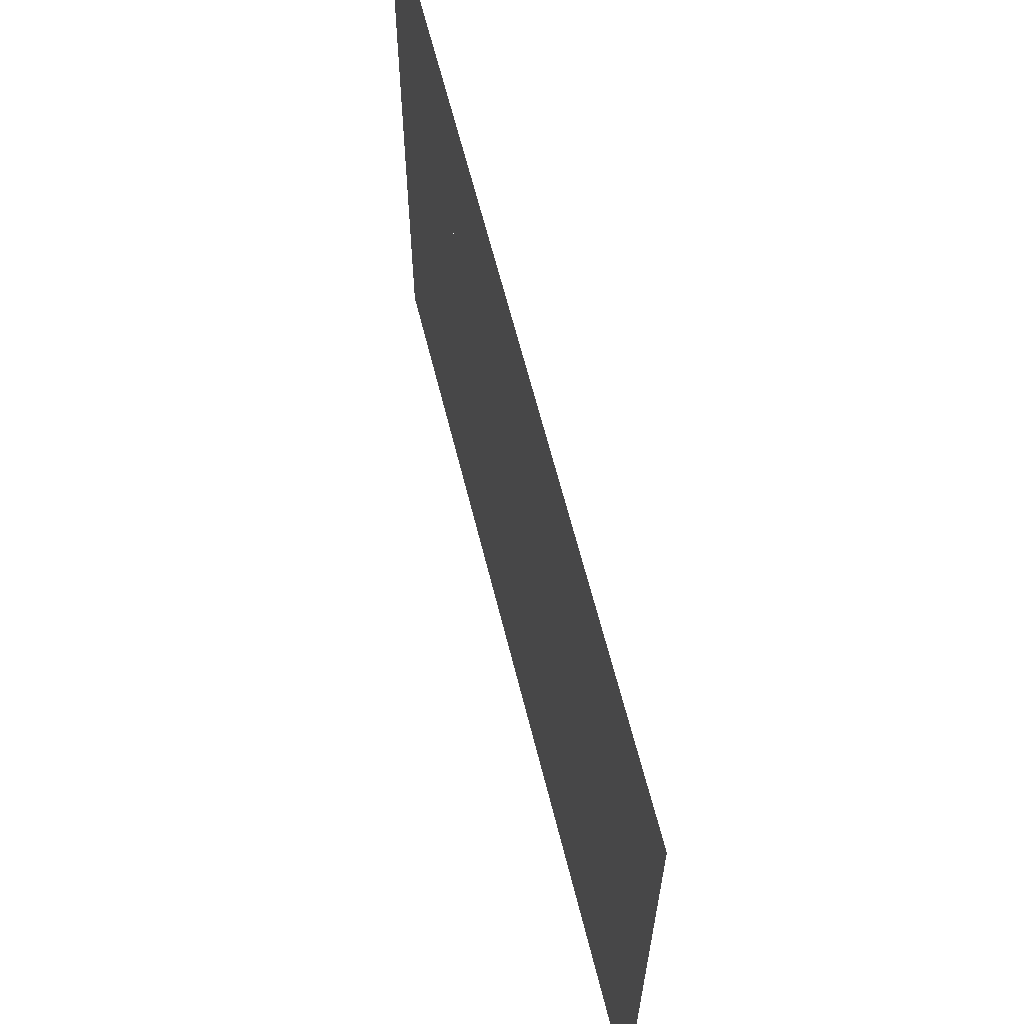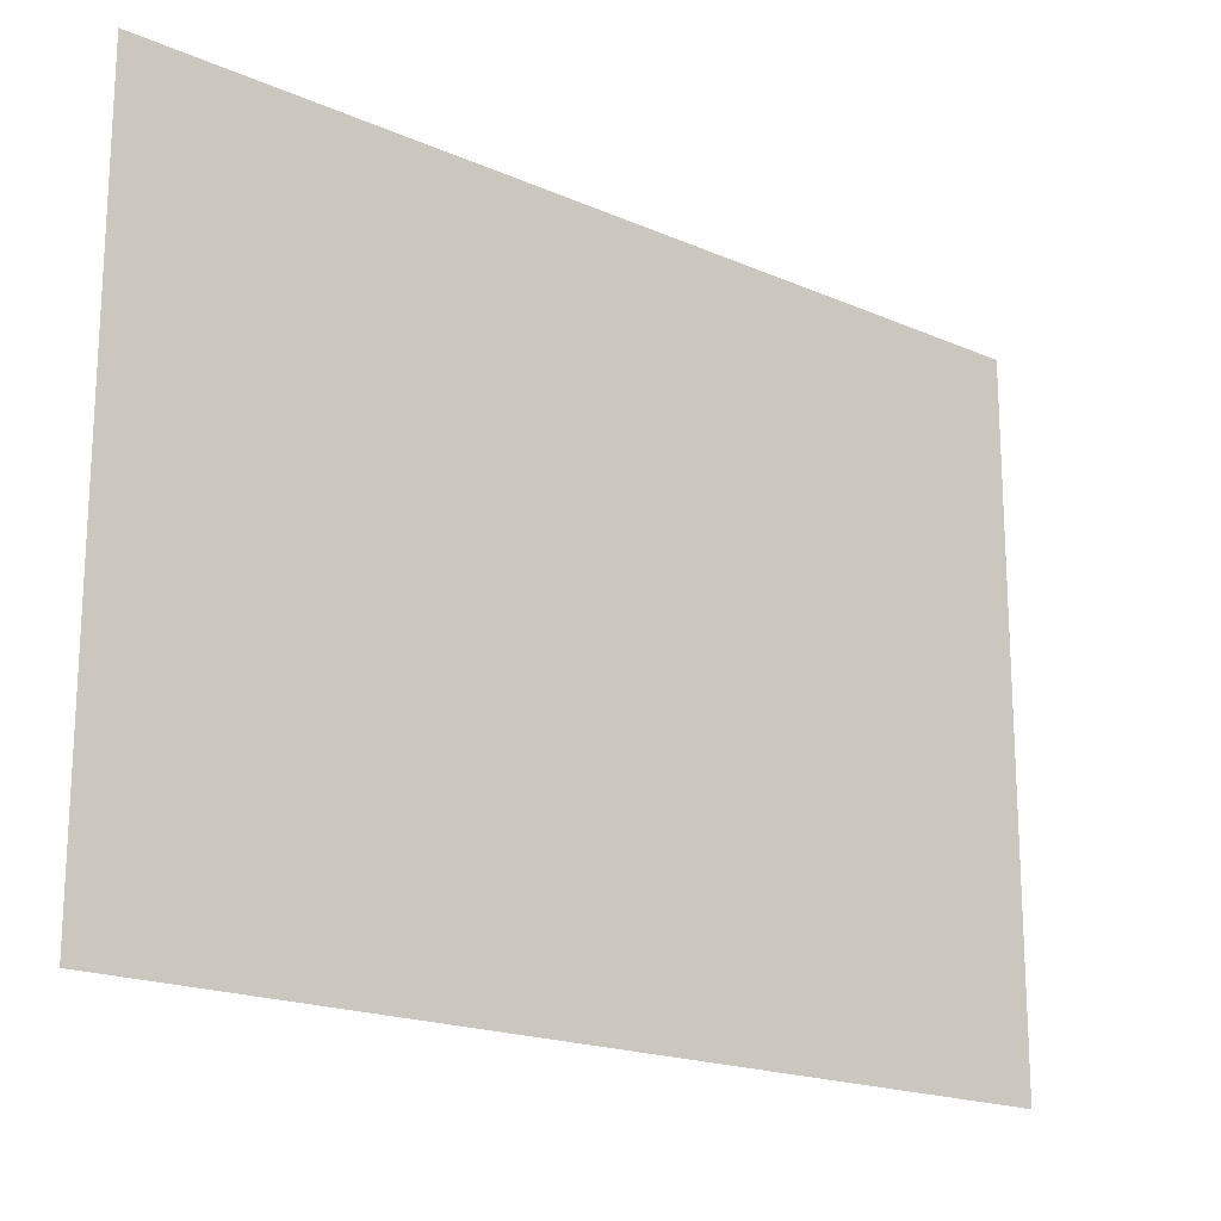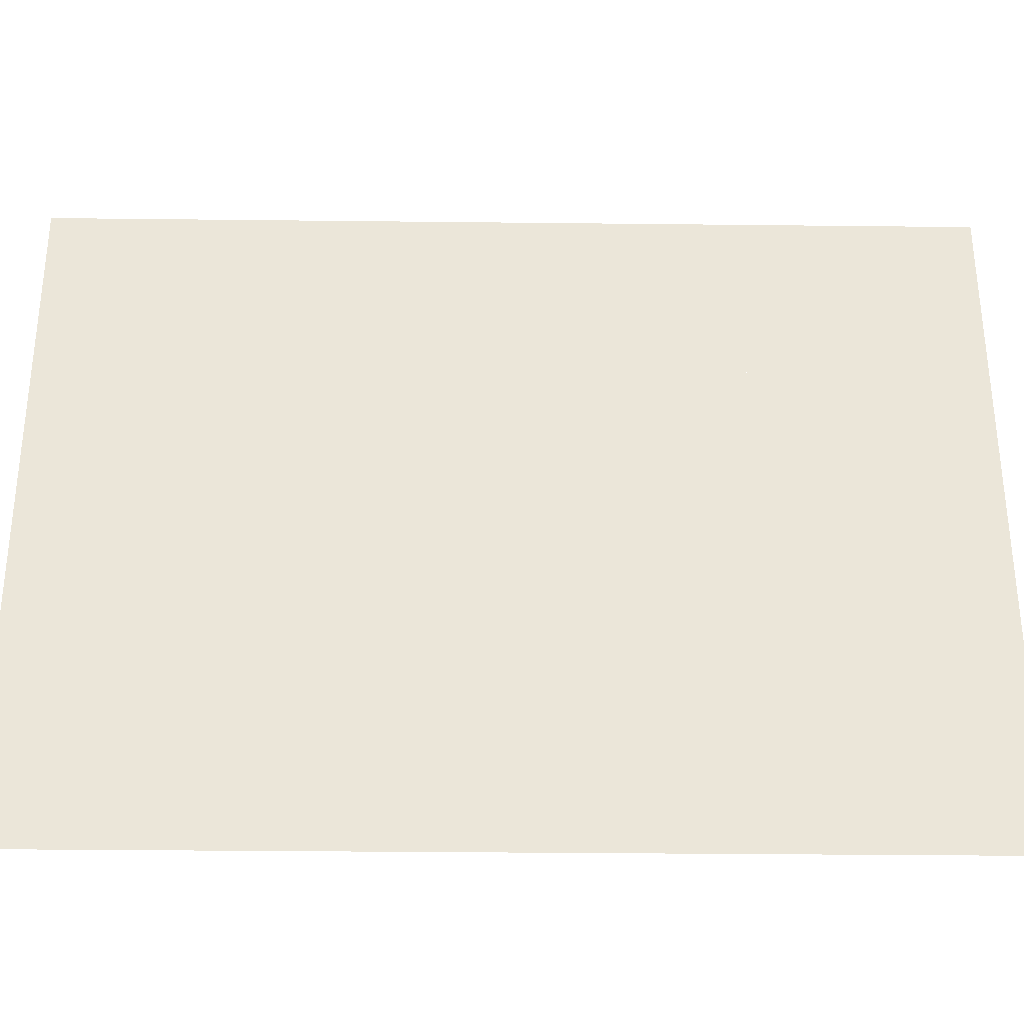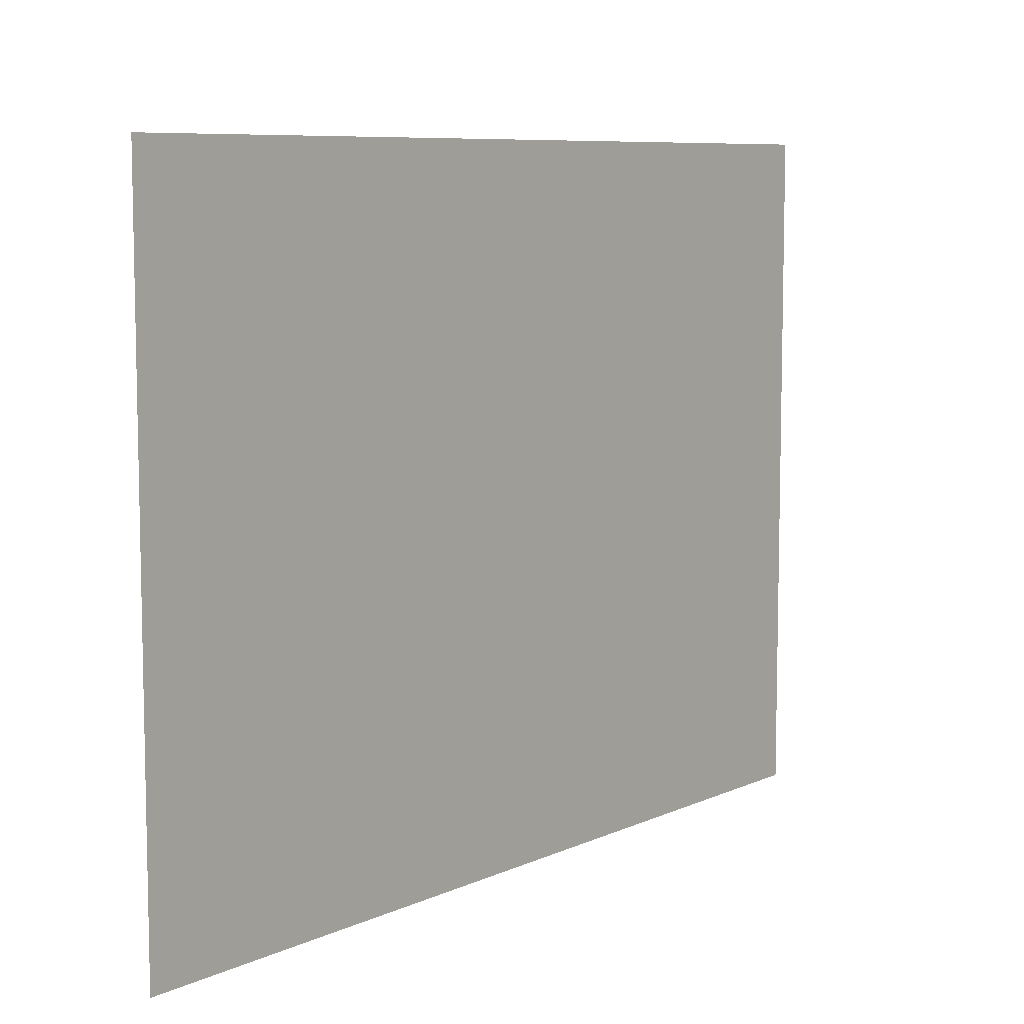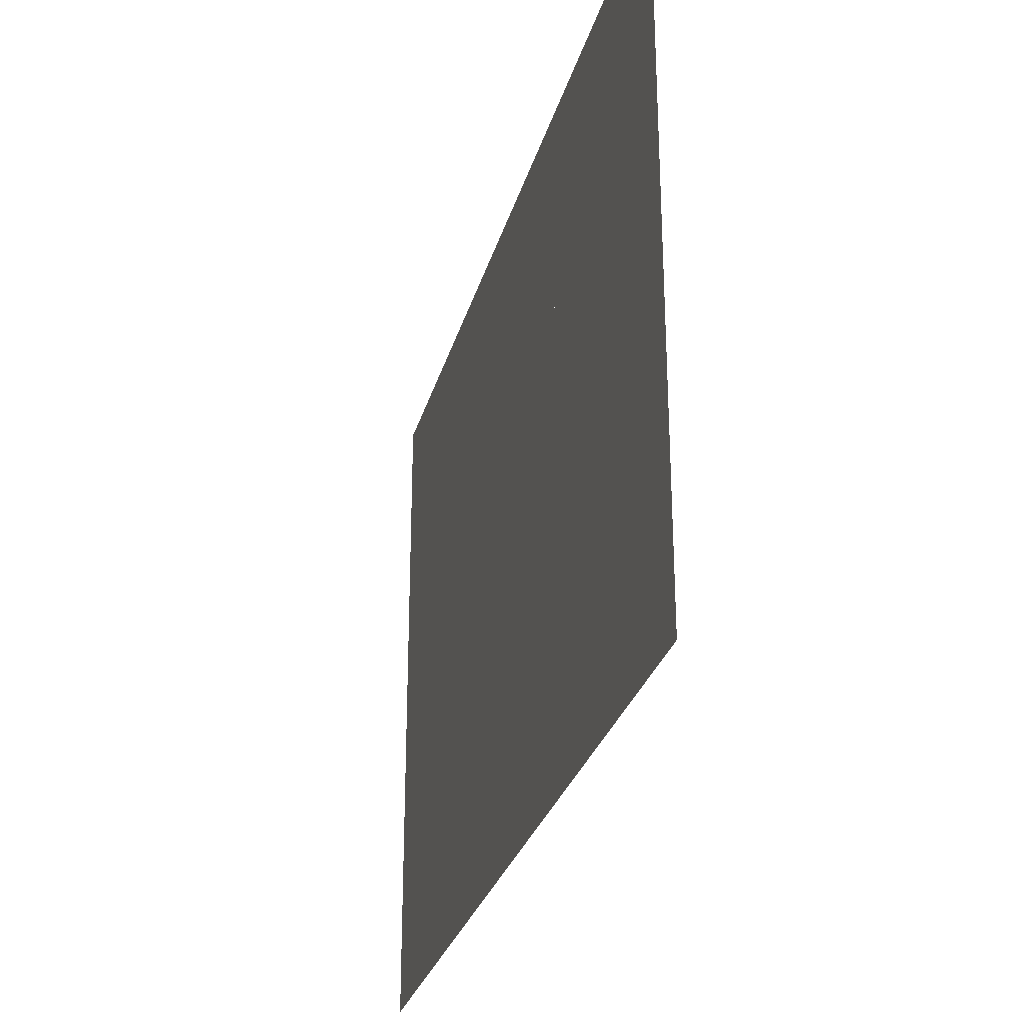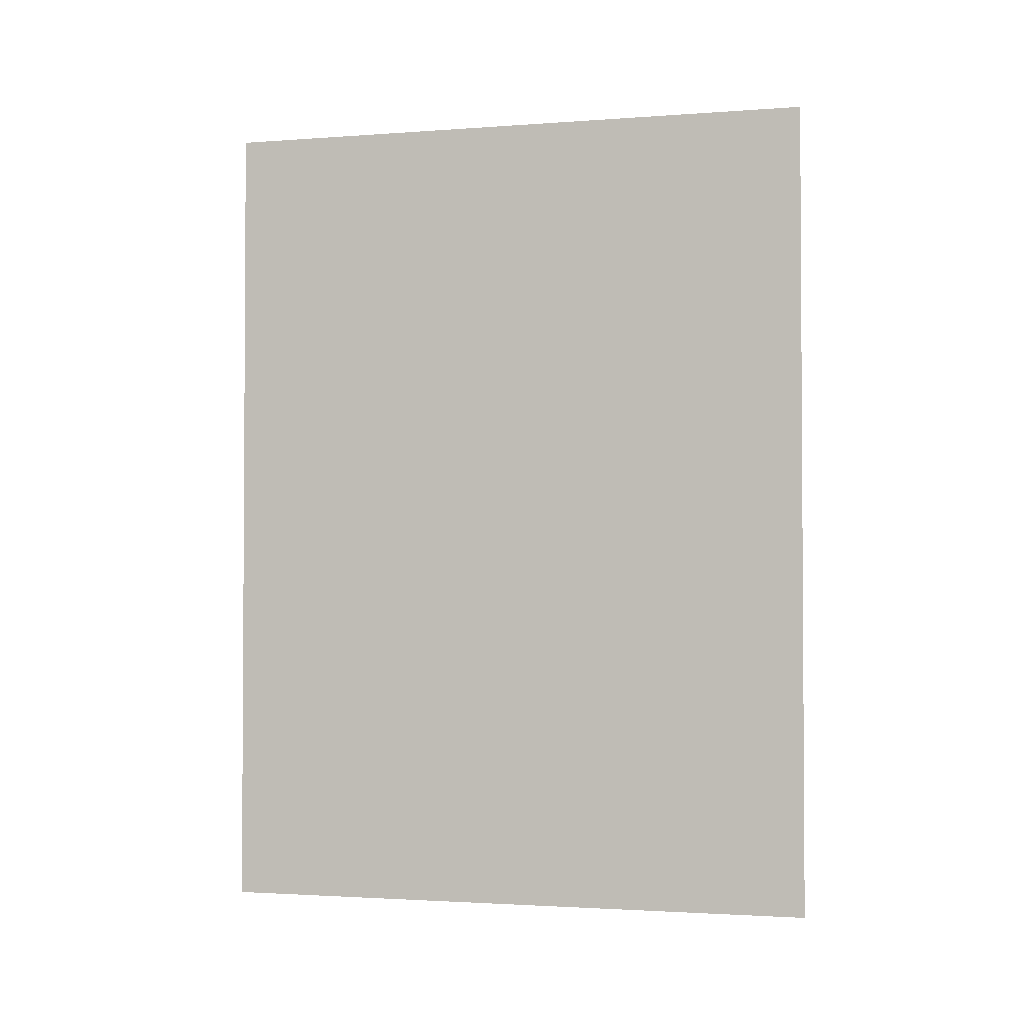
<metadata>
{"format":"obj","ext":"obj","renderer":"f3d","projection":"perspective","resolution":1024,"background":"white","views":[{"elev":63.0,"azim":-13.9,"up":"+Y"},{"elev":-18.6,"azim":50.0,"up":"+Y"},{"elev":-31.8,"azim":89.1,"up":"+Y"},{"elev":8.0,"azim":-141.2,"up":"+Y"},{"elev":-28.3,"azim":-14.4,"up":"+Y"},{"elev":-2.1,"azim":-75.0,"up":"+Z"}]}
</metadata>
<code>
v 0.09476 -0.3389 0.1604
v -0.09478 -0.3389 -0.1262
v 0.09476 -0.3389 -0.1262
v -0.09478 -0.3389 0.1604
v 0.09472 -0.3388 -0.1261
v -0.09473 -0.3388 -0.1261
v 0.09472 -0.3388 0.1604
v -0.09473 -0.3388 0.1604
v 0.09476 -0.3202 -0.1262
v 0.09472 -0.3202 -0.1261
v -0.09477 -0.3202 0.1604
v -0.09474 -0.3202 0.1604
v -0.09477 -0.3202 -0.1262
v -0.09474 -0.3202 -0.1261
v 0.09476 -0.3202 0.1604
v 0.09472 -0.3202 0.1604
v 0.04808 -0.3202 -0.0574
v 0.09472 -0.3202 0.07326
v 0.09472 -0.3202 -0.05739
v 0.04808 -0.3202 0.07326
v 0.04805 -0.3202 -0.05742
v 0.09478 -0.2095 -0.05742
v 0.09476 -0.3202 -0.05743
v 0.09471 -0.2094 -0.0574
v 0.09476 -0.3202 0.0733
v 0.04804 -0.2097 0.07329
v 0.04805 -0.3202 0.07329
v 0.0481 -0.2097 0.07326
v 0.04804 -0.2095 -0.05742
v 0.0481 -0.2094 -0.0574
v 0.09477 -0.2097 0.07329
v 0.09471 -0.2097 0.07326
v 0.04804 -0.2095 -0.3552
v 0.04809 -0.2094 -0.3552
v 0.09476 -0.2098 0.3552
v 0.09472 -0.2097 0.3552
v 0.04811 -0.1618 0.3172
v 0.09476 -0.2095 -0.3552
v 0.09472 -0.2094 -0.3552
v 0.09477 0.3389 0.3552
v 0.09471 0.3388 0.3552
v 0.04804 -0.2097 0.3552
v 0.0481 -0.2097 0.3552
v 0.09476 0.3389 -0.3552
v 0.09472 0.3388 -0.3552
v 0.04811 -0.1618 -0.3129
v 0.04804 0.3389 0.3552
v 0.0481 0.3388 0.3552
v 0.04804 0.3389 -0.3552
v 0.0481 0.3388 -0.3552
v 0.04811 -0.1138 0.2547
v 0.04811 0.305 0.3172
v 0.04811 0.305 -0.3129
v 0.04811 -0.1138 0.02505
v 0.04811 -0.008705 -0.2607
v 0.04811 0.03652 0.2547
v 0.04811 0.2761 -0.01487
v 0.04811 0.2107 -0.2607
v 0.04811 0.165 0.2316
v 0.04811 -0.008705 -0.1524
v 0.04811 0.03652 0.02505
v 0.04811 0.2761 0.2316
v 0.04811 0.2107 -0.1524
v 0.04811 0.03652 0.107
v 0.04811 0.165 -0.01487
v 0.04811 0.165 0.107
v 0.04811 0.03652 -0.1524
v 0.04811 0.1653 0.107
v 0.04811 0.1653 -0.1524
v 0.04811 0.03652 -0.1525
v 0.04811 0.1653 -0.01487
v 0.04811 0.1653 -0.1525
v 0.04803 -0.1618 0.3172
v 0.04803 -0.1618 -0.3129
v 0.04803 0.305 0.3172
v 0.04803 0.305 -0.3129
v 0.04803 -0.1138 0.2547
v 0.04803 -0.1138 0.02505
v 0.04803 -0.008705 -0.2607
v 0.04803 0.03652 0.2547
v 0.04803 0.2761 -0.01487
v 0.04803 0.2107 -0.2607
v 0.04803 0.165 0.2316
v 0.04803 -0.008705 -0.1524
v 0.04803 0.2761 0.2316
v 0.04803 0.03652 0.107
v 0.04803 0.03652 0.02505
v 0.04803 0.2107 -0.1524
v 0.04803 0.165 0.107
v 0.04803 0.03652 -0.1524
v 0.04803 0.1653 -0.1524
v 0.04803 0.1653 -0.01487
v 0.04803 0.165 -0.01487
v 0.04803 0.1653 0.107
v 0.04803 0.03652 -0.1525
v 0.04803 0.1653 -0.1525
g mesh1-geometry-0
f 1 2 3
f 2 1 4
f 5 6 7
f 8 7 6
f 2 9 3
f 5 10 6
f 9 1 3
f 5 7 10
f 1 11 4
f 8 12 7
f 8 6 12
f 9 2 13
f 14 6 10
f 1 9 15
f 16 10 7
f 11 1 15
f 16 7 12
f 14 12 6
f 10 17 14
f 16 12 18
f 12 14 17
f 17 10 19
f 18 12 20
f 20 12 17
f 21 22 23
f 19 24 17
f 22 25 23
f 19 18 24
f 25 26 27
f 20 28 18
f 20 17 28
f 22 21 29
f 30 17 24
f 25 22 31
f 32 24 18
f 26 25 31
f 32 18 28
f 30 28 17
f 33 22 29
f 30 24 34
f 31 22 35
f 36 24 32
f 35 26 31
f 32 28 36
f 30 37 28
f 22 33 38
f 39 34 24
f 34 37 30
f 35 22 40
f 41 24 36
f 26 35 42
f 43 36 28
f 28 37 43
f 33 44 38
f 39 45 34
f 44 22 38
f 39 24 45
f 37 34 46
f 40 22 44
f 45 24 41
f 47 35 40
f 41 36 48
f 35 47 42
f 43 48 36
f 48 43 37
f 44 33 49
f 50 34 45
f 50 46 34
f 46 51 37
f 44 47 40
f 41 48 45
f 52 48 37
f 47 44 49
f 50 45 48
f 53 46 50
f 52 37 51
f 51 46 54
f 53 48 52
f 48 53 50
f 53 55 46
f 56 52 51
f 54 46 55
f 51 54 56
f 52 57 53
f 58 55 53
f 59 52 56
f 60 54 55
f 61 56 54
f 57 58 53
f 57 52 62
f 58 63 55
f 62 52 59
f 64 59 56
f 54 60 61
f 60 55 63
f 58 57 63
f 57 62 65
f 59 65 62
f 59 64 66
f 67 61 60
f 64 61 68
f 63 57 69
f 70 68 61
f 71 69 57
f 72 68 70
g mesh1-geometry-1
f 11 2 4
f 2 11 13
f 13 21 9
f 25 11 15
f 21 13 11
f 23 9 21
f 27 11 25
f 21 11 27
f 26 21 27
f 21 26 29
f 26 73 29
f 29 73 33
f 42 73 26
f 74 33 73
f 73 42 47
f 33 74 49
f 73 47 75
f 49 74 76
f 75 47 76
f 49 76 47
g mesh1-geometry-2
f 73 77 74
f 77 73 75
f 78 74 77
f 74 79 76
f 77 75 80
f 79 74 78
f 76 81 75
f 76 79 82
f 80 75 83
f 79 78 84
f 76 82 81
f 85 75 81
f 83 75 85
f 80 83 86
f 87 84 78
f 88 81 82
f 89 86 83
f 84 87 90
f 91 81 88
f 81 91 92
g mesh1-geometry-3
f 80 78 77
f 78 80 87
f 93 85 81
f 85 93 83
g mesh1-geometry-4
f 79 88 82
f 88 79 84
f 94 87 86
f 87 94 95
f 95 94 96

</code>
